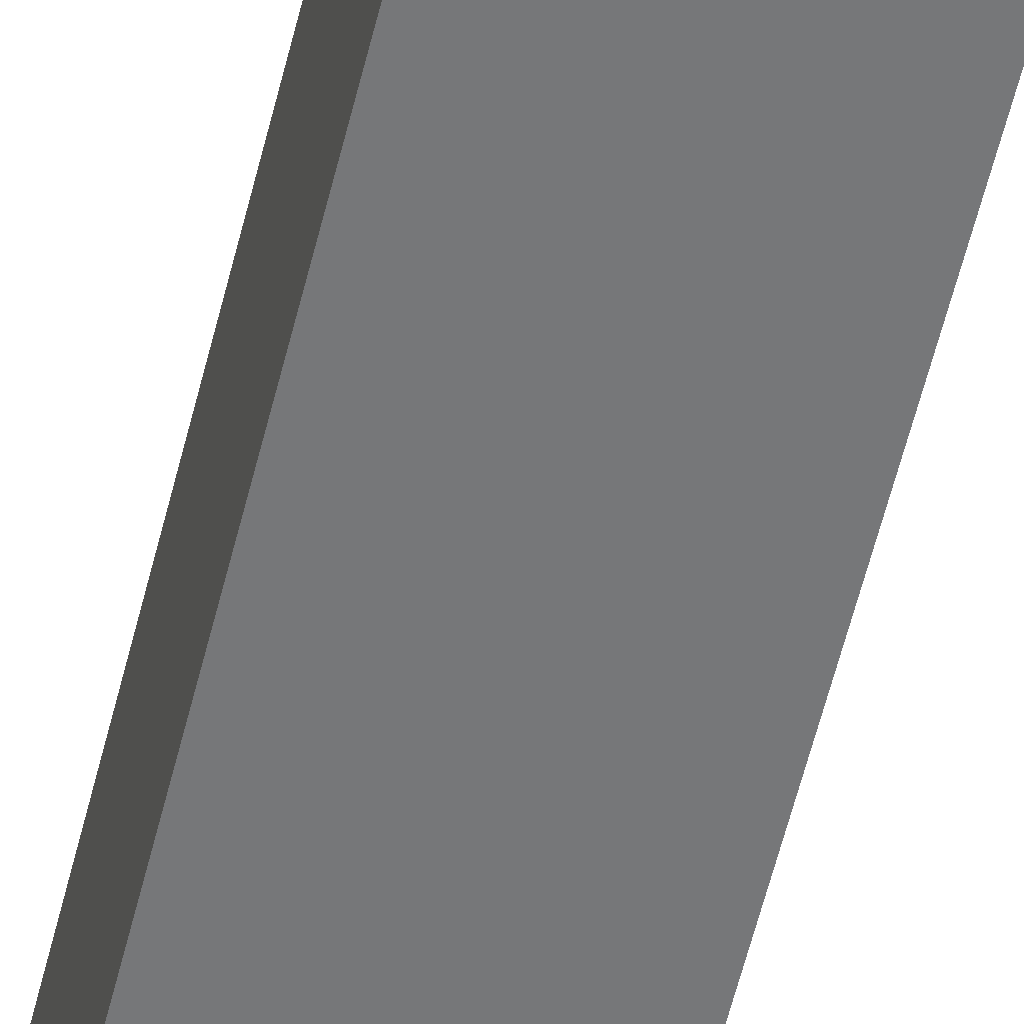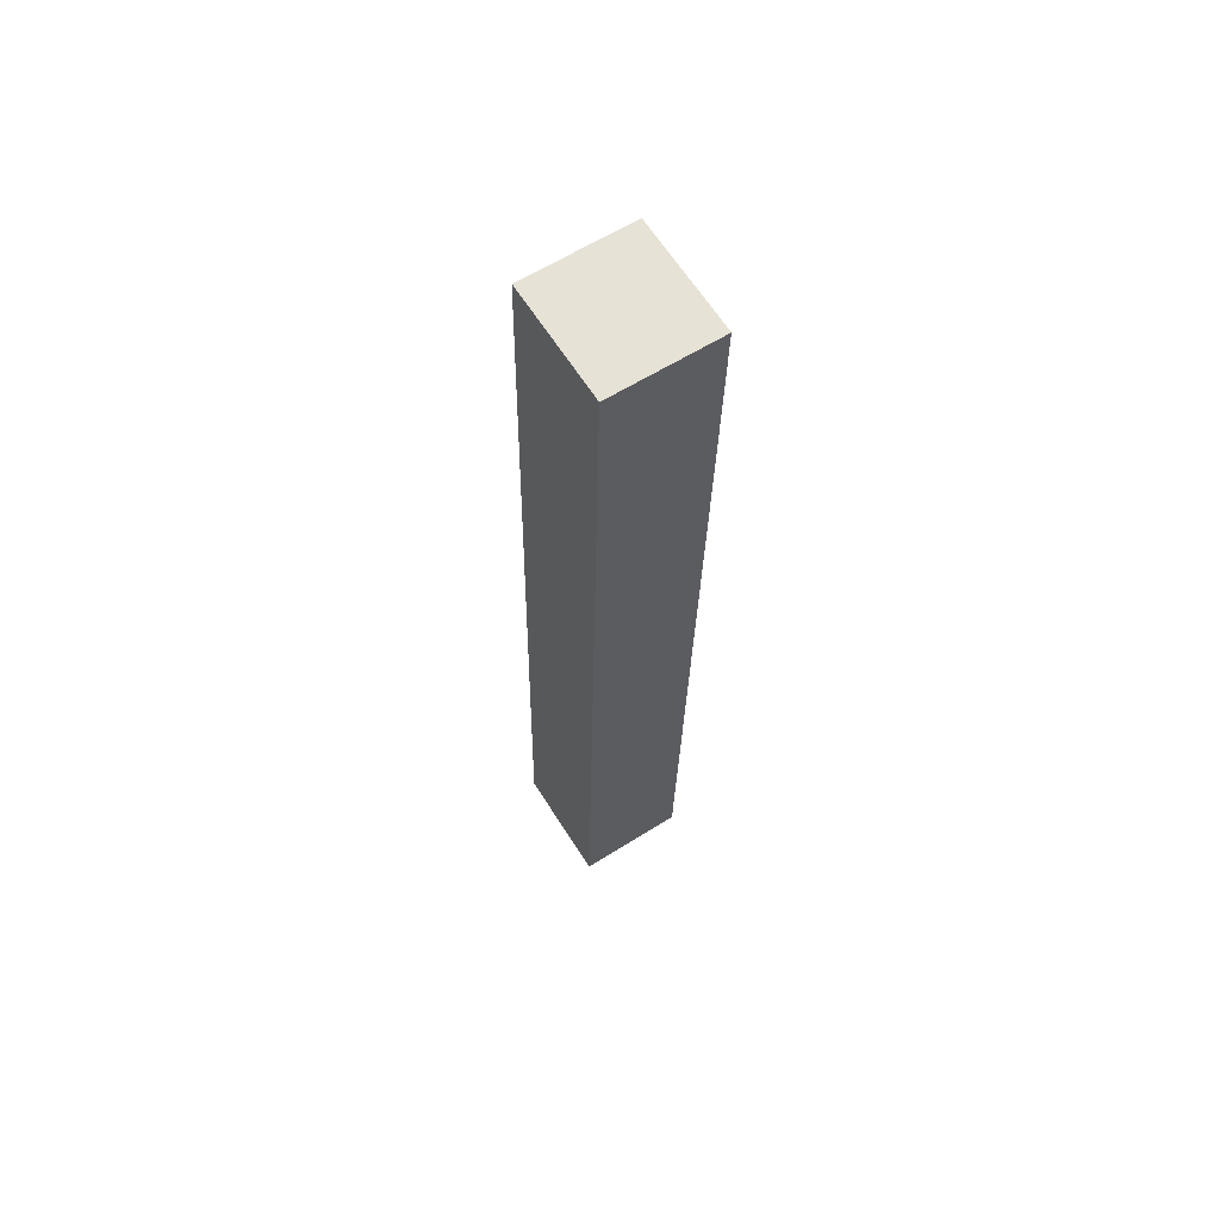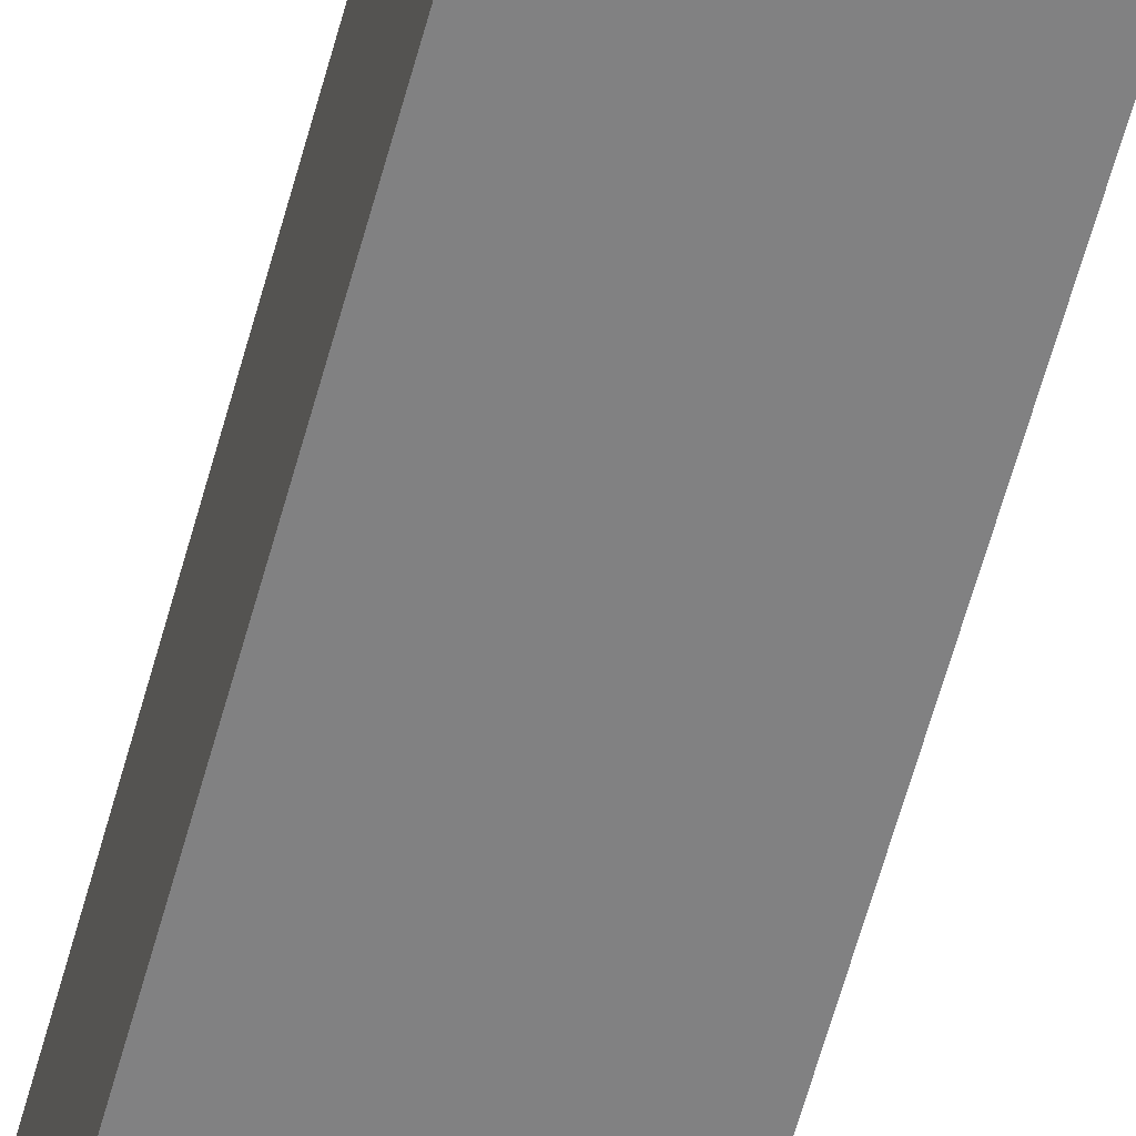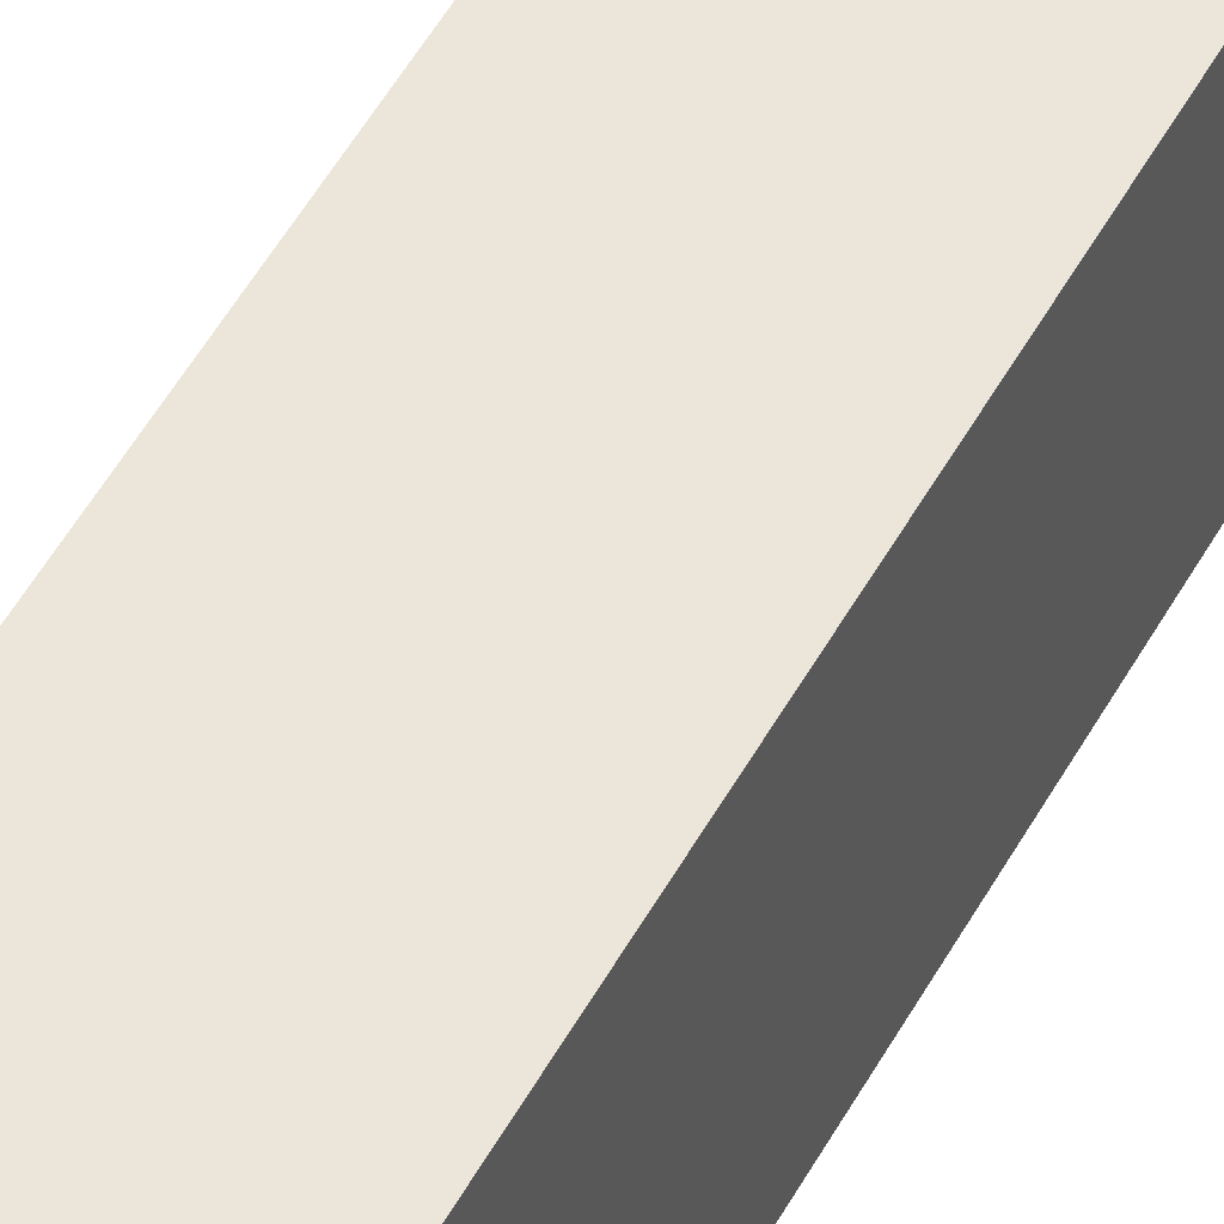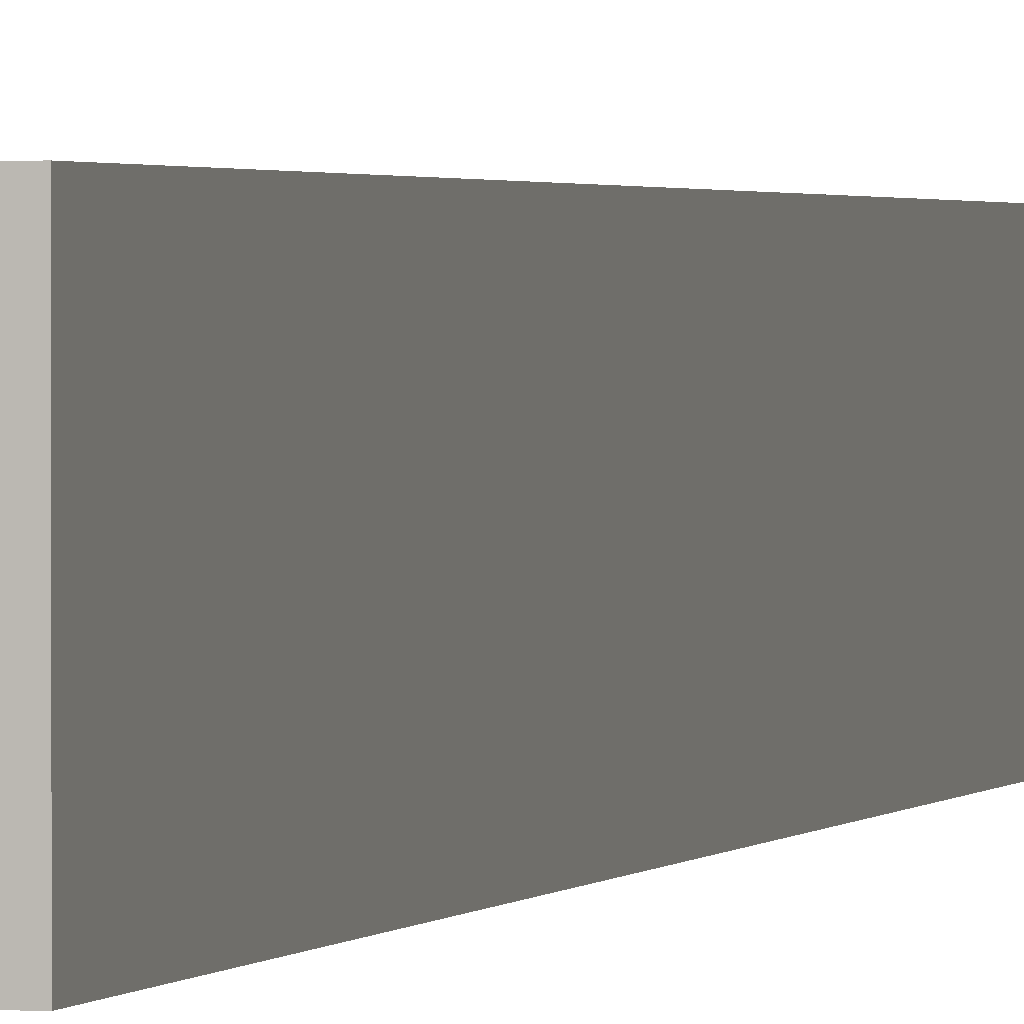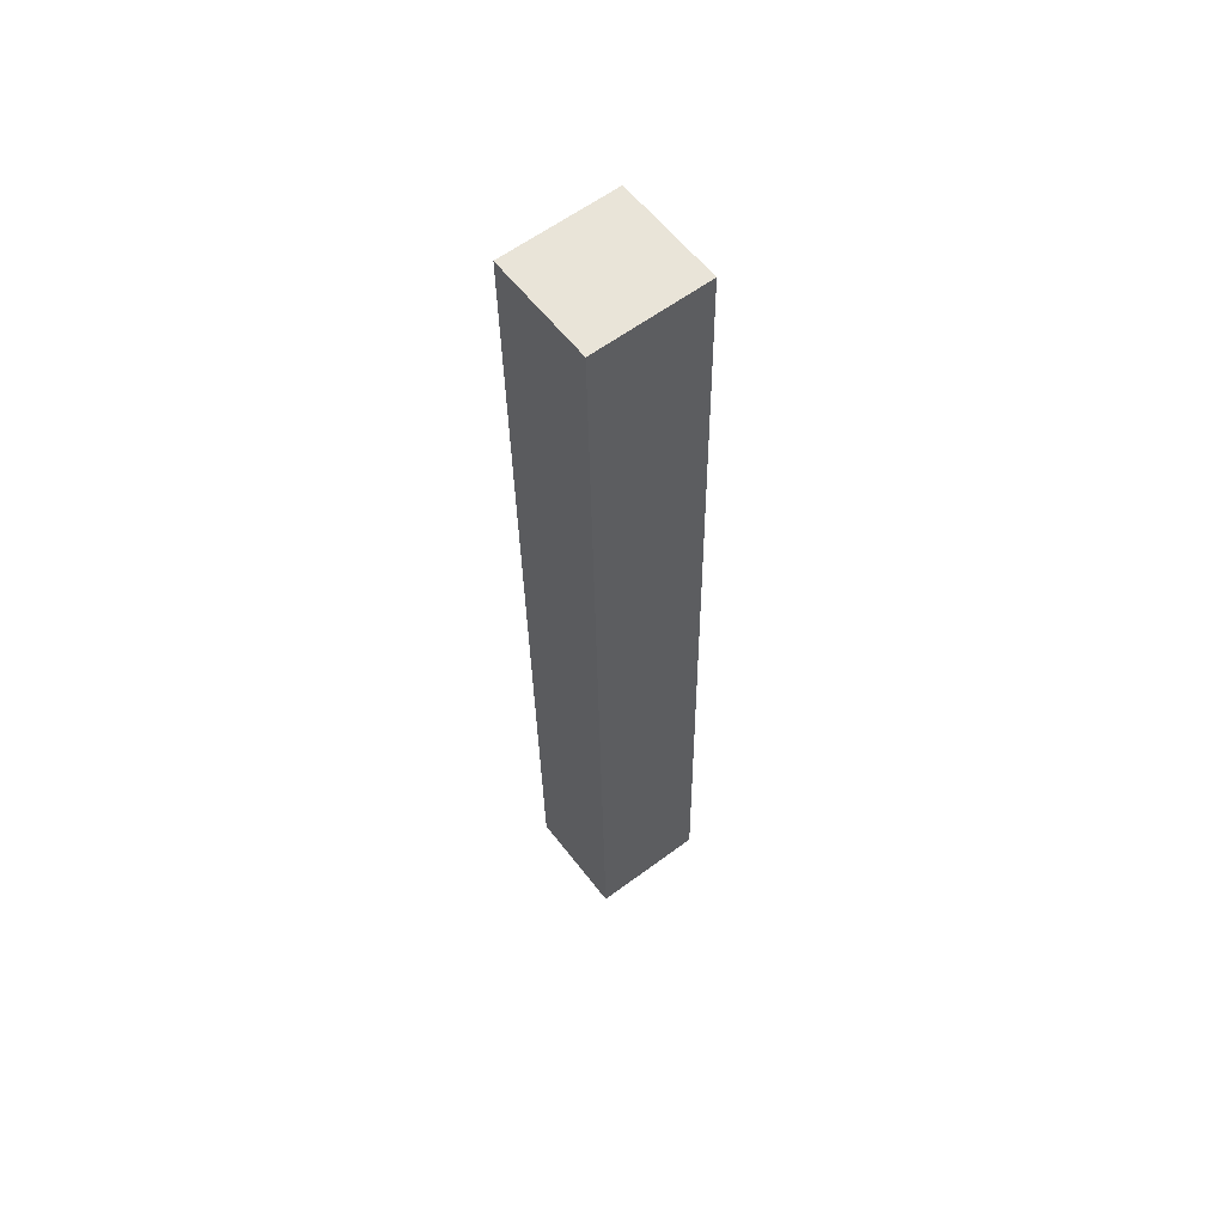
<metadata>
{"format":"obj","ext":"obj","renderer":"f3d","projection":"perspective","resolution":1024,"background":"white","views":[{"elev":-57.1,"azim":-14.7,"up":"+Y"},{"elev":64.4,"azim":147.5,"up":"+Z"},{"elev":-60.4,"azim":163.8,"up":"+Y"},{"elev":47.1,"azim":25.4,"up":"+Y"},{"elev":1.2,"azim":12.8,"up":"+Y"},{"elev":60.5,"azim":52.8,"up":"+Z"}]}
</metadata>
<code>
v  0 4.963 3.039e-16
v  5.5 4.963 -41.22
v  0.815 4.963 -41.31
v  4.704 4.963 0.143
v  5.5 2.524e-15 -41.22
v  0.815 2.53e-15 -41.31
v  0 0 0
v  4.704 -8.756e-18 0.143
g defaultobject
f 1 2 3
f 2 1 4
f 5 3 2
f 3 5 6
f 6 1 3
f 1 6 7
f 7 4 1
f 4 7 8
f 8 2 4
f 2 8 5
f 5 7 6
f 7 5 8

</code>
